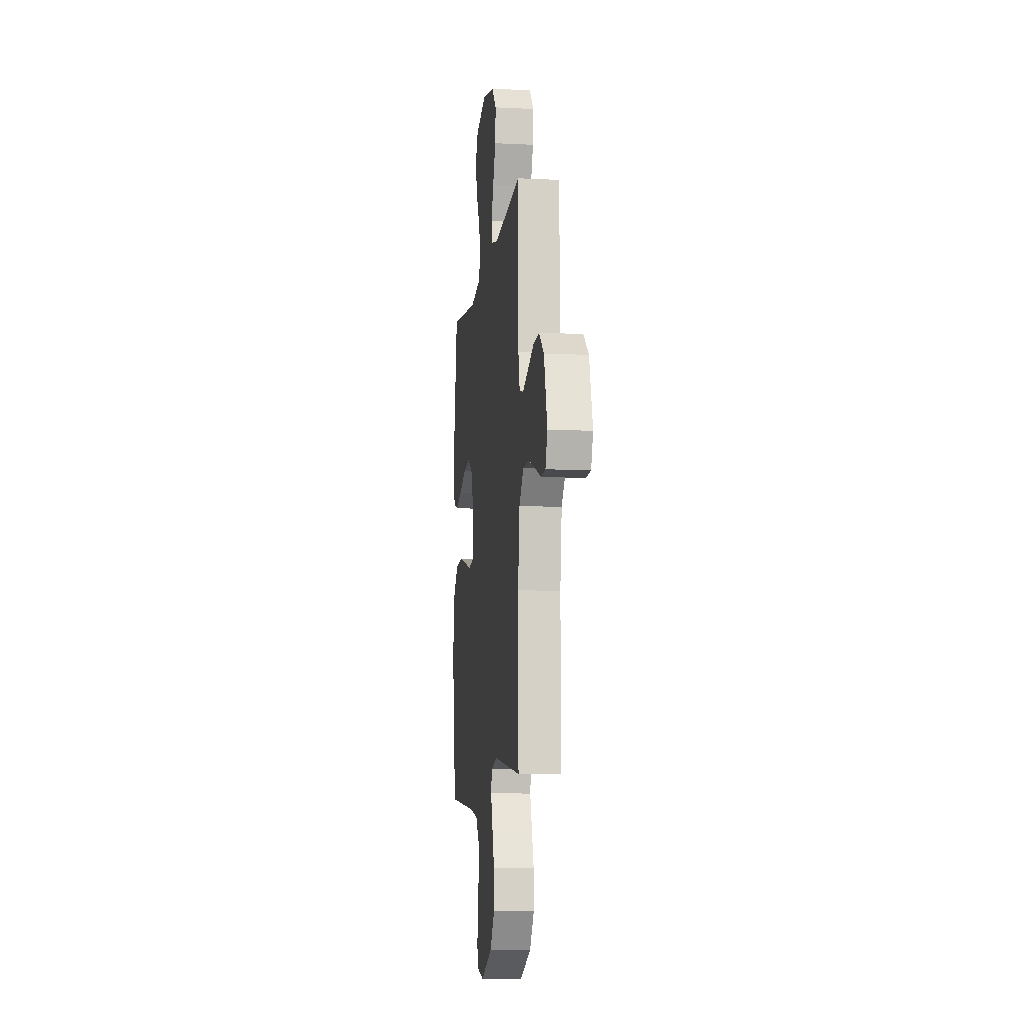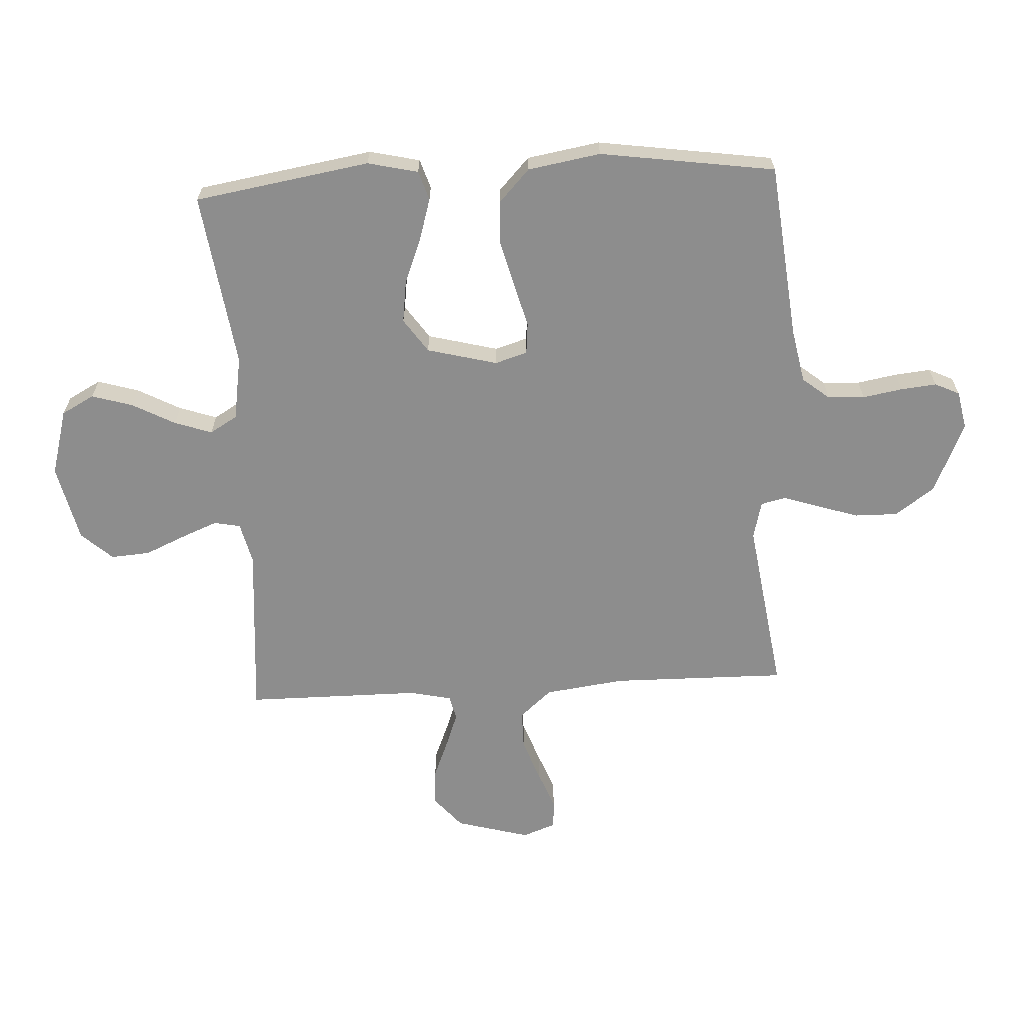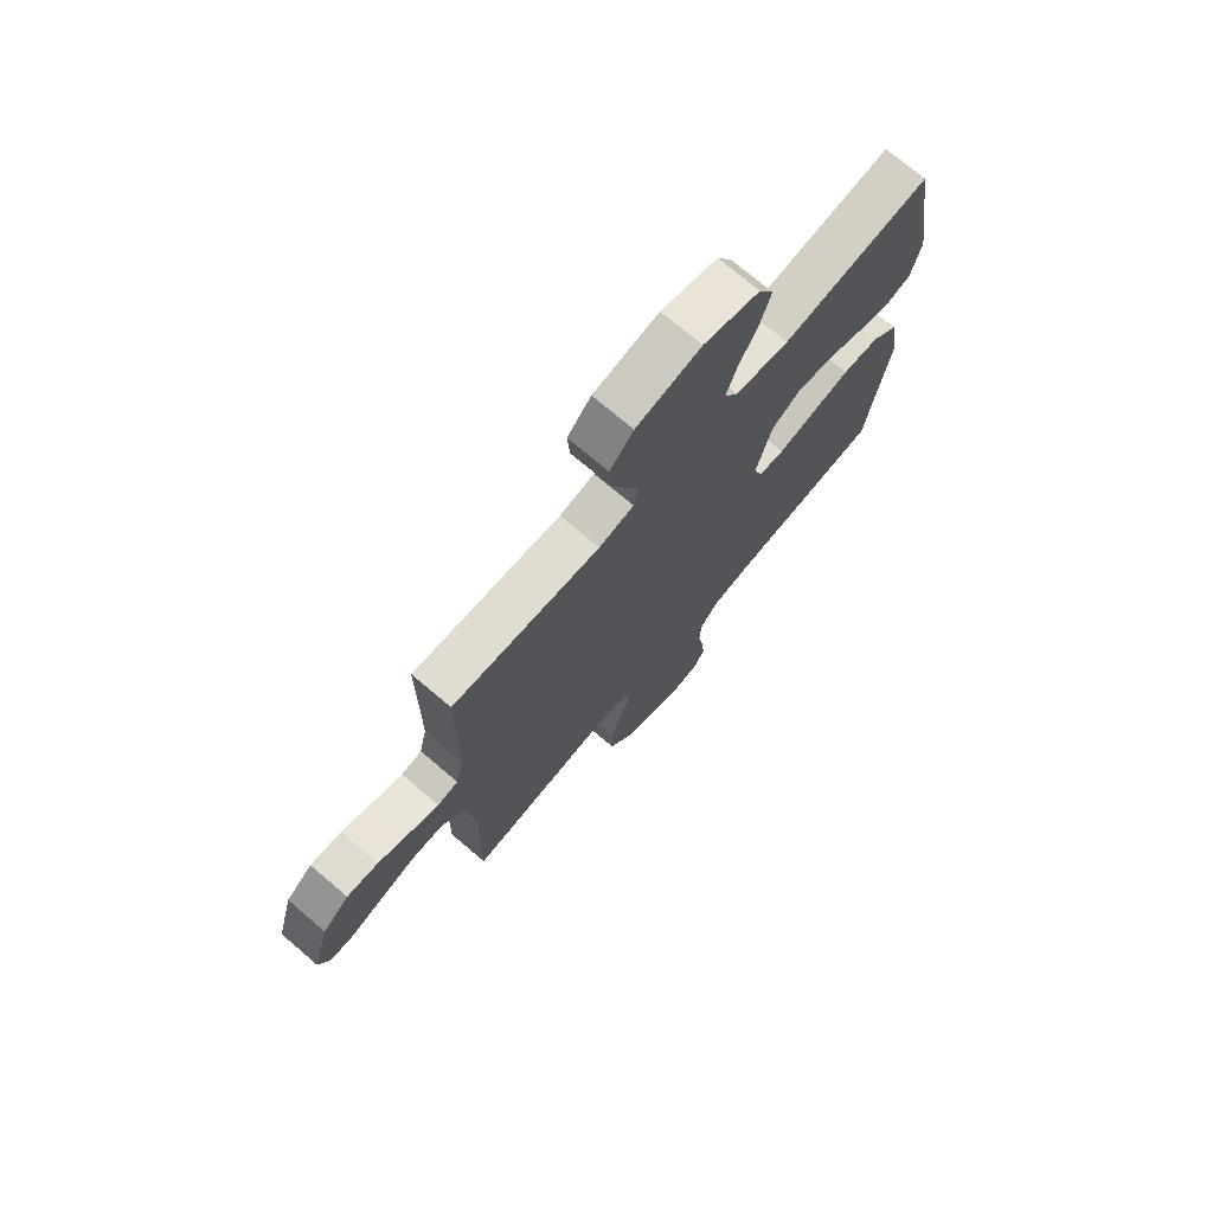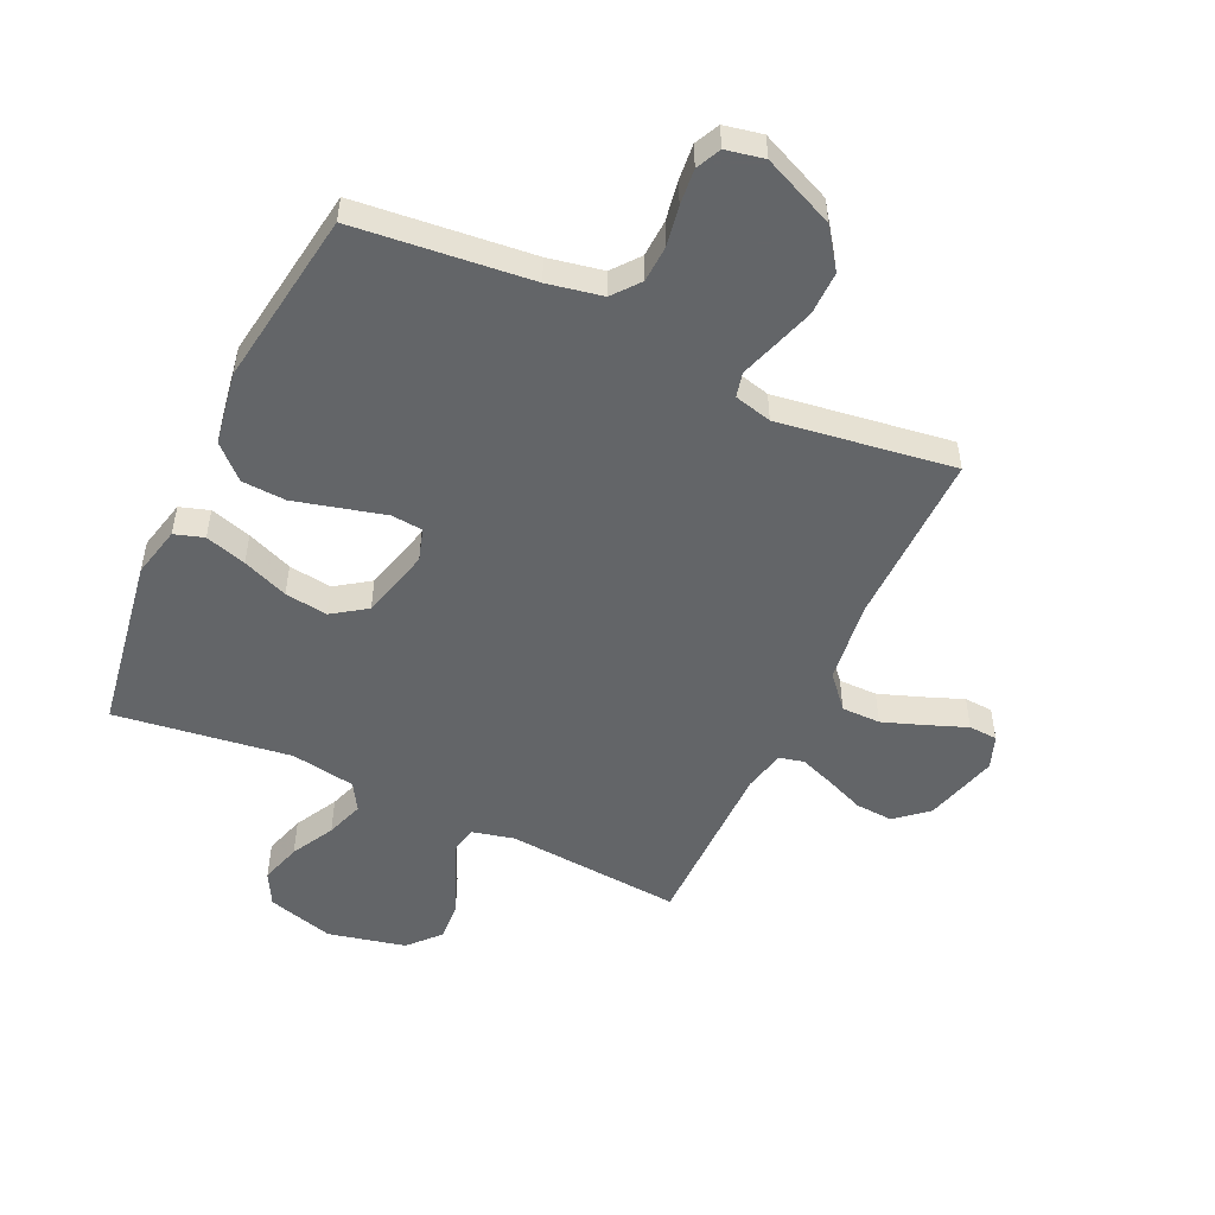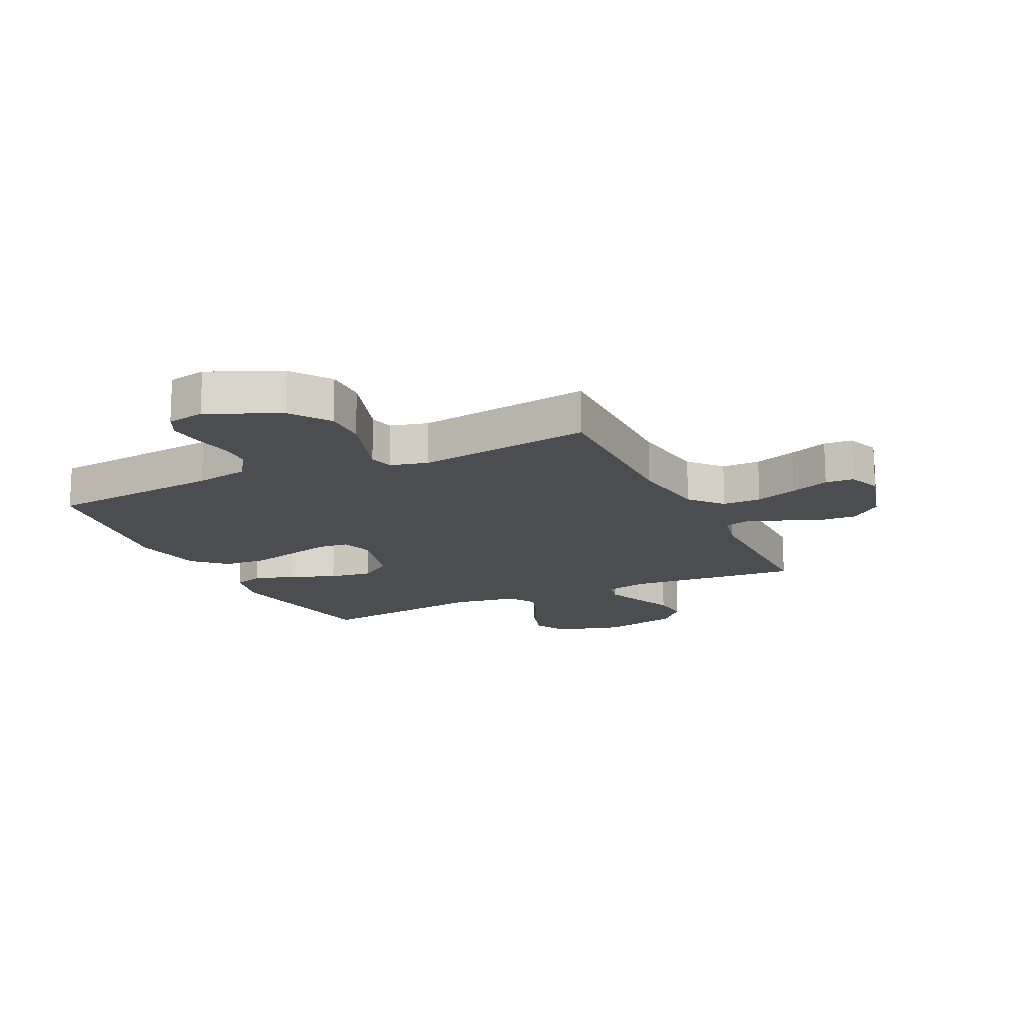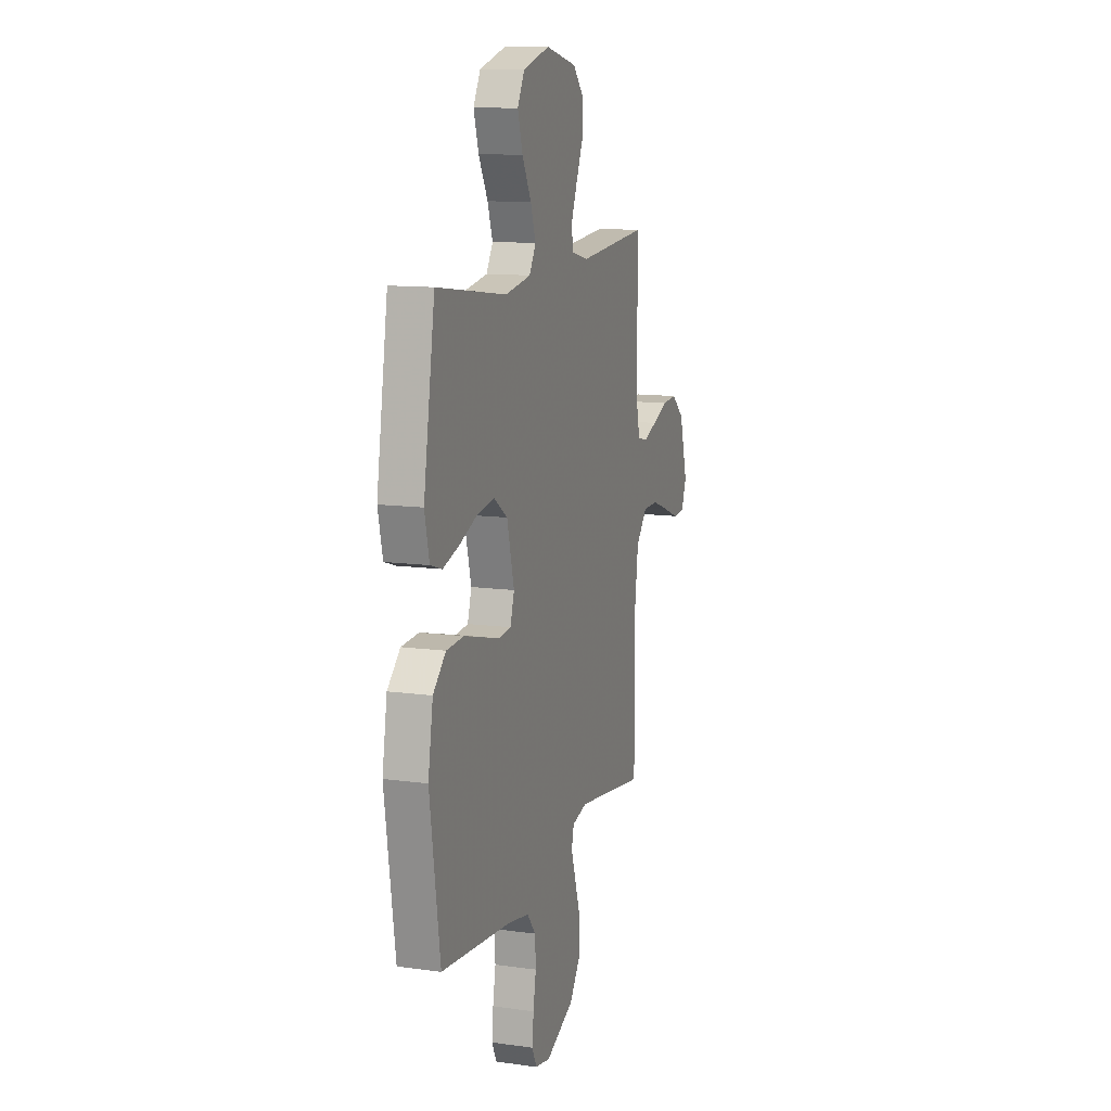
<metadata>
{"format":"obj","ext":"obj","renderer":"f3d","projection":"perspective","resolution":1024,"background":"white","views":[{"elev":-9.4,"azim":-97.3,"up":"+Z"},{"elev":-64.6,"azim":93.1,"up":"+Y"},{"elev":73.1,"azim":-49.6,"up":"+Z"},{"elev":-51.4,"azim":155.0,"up":"+Y"},{"elev":-15.8,"azim":-154.5,"up":"+Y"},{"elev":12.1,"azim":108.1,"up":"+Z"}]}
</metadata>
<code>
v -0.5 0.07 0.5
v -0.2 0.07 0.476
v -0.129 0.07 0.493
v -0.12 0.07 0.538
v -0.145 0.07 0.6
v -0.175 0.07 0.669
v -0.18 0.07 0.736
v -0.132 0.07 0.789
v 0 0.07 0.819
v 0.114 0.07 0.787
v 0.144 0.07 0.731
v 0.123 0.07 0.661
v 0.084 0.07 0.588
v 0.062 0.07 0.524
v 0.09 0.07 0.477
v 0.2 0.07 0.459
v 0.5 0.07 0.5
v 0.549 0.07 0.2
v 0.529 0.07 0.114
v 0.479 0.07 0.098
v 0.409 0.07 0.119
v 0.331 0.07 0.15
v 0.258 0.07 0.16
v 0.2 0.07 0.12
v 0.169 0.07 0
v 0.186 0.07 -0.055
v 0.239 0.07 -0.06
v 0.312 0.07 -0.041
v 0.393 0.07 -0.02
v 0.468 0.07 -0.024
v 0.523 0.07 -0.076
v 0.544 0.07 -0.2
v 0.5 0.07 -0.5
v 0.2 0.07 -0.531
v 0.107 0.07 -0.549
v 0.07 0.07 -0.595
v 0.067 0.07 -0.658
v 0.079 0.07 -0.726
v 0.085 0.07 -0.787
v 0.065 0.07 -0.829
v 0 0.07 -0.842
v -0.122 0.07 -0.788
v -0.17 0.07 -0.721
v -0.169 0.07 -0.647
v -0.146 0.07 -0.576
v -0.126 0.07 -0.515
v -0.136 0.07 -0.473
v -0.2 0.07 -0.457
v -0.5 0.07 -0.5
v -0.496 0.07 -0.2
v -0.514 0.07 -0.063
v -0.562 0.07 -0.008
v -0.628 0.07 -0.008
v -0.7 0.07 -0.034
v -0.767 0.07 -0.06
v -0.816 0.07 -0.057
v -0.837 0.07 0
v -0.802 0.07 0.126
v -0.748 0.07 0.172
v -0.684 0.07 0.168
v -0.618 0.07 0.141
v -0.559 0.07 0.119
v -0.517 0.07 0.129
v -0.501 0.07 0.2
v -0.5 0 0.5
v -0.2 0 0.476
v -0.129 0 0.493
v -0.12 0 0.538
v -0.145 0 0.6
v -0.175 0 0.669
v -0.18 0 0.736
v -0.132 0 0.789
v 0 0 0.819
v 0.114 0 0.787
v 0.144 0 0.731
v 0.123 0 0.661
v 0.084 0 0.588
v 0.062 0 0.524
v 0.09 0 0.477
v 0.2 0 0.459
v 0.5 0 0.5
v 0.549 0 0.2
v 0.529 0 0.114
v 0.479 0 0.098
v 0.409 0 0.119
v 0.331 0 0.15
v 0.258 0 0.16
v 0.2 0 0.12
v 0.169 0 0
v 0.186 0 -0.055
v 0.239 0 -0.06
v 0.312 0 -0.041
v 0.393 0 -0.02
v 0.468 0 -0.024
v 0.523 0 -0.076
v 0.544 0 -0.2
v 0.5 0 -0.5
v 0.2 0 -0.531
v 0.107 0 -0.549
v 0.07 0 -0.595
v 0.067 0 -0.658
v 0.079 0 -0.726
v 0.085 0 -0.787
v 0.065 0 -0.829
v 0 0 -0.842
v -0.122 0 -0.788
v -0.17 0 -0.721
v -0.169 0 -0.647
v -0.146 0 -0.576
v -0.126 0 -0.515
v -0.136 0 -0.473
v -0.2 0 -0.457
v -0.5 0 -0.5
v -0.496 0 -0.2
v -0.514 0 -0.063
v -0.562 0 -0.008
v -0.628 0 -0.008
v -0.7 0 -0.034
v -0.767 0 -0.06
v -0.816 0 -0.057
v -0.837 0 0
v -0.802 0 0.126
v -0.748 0 0.172
v -0.684 0 0.168
v -0.618 0 0.141
v -0.559 0 0.119
v -0.517 0 0.129
v -0.501 0 0.2
f 58 59 60 61
f 58 61 62
f 57 58 62
f 54 55 56 57
f 53 54 57 62
f 52 53 62 63
f 48 49 50
f 47 48 50 51
f 43 44 45 46
f 41 42 43 46
f 41 46 47
f 40 41 47
f 37 38 39 40
f 37 40 47
f 36 37 47 51
f 31 32 33 34
f 31 34 35
f 30 31 35
f 27 28 29 30
f 27 30 35 36
f 19 20 21 22
f 17 18 19 22
f 16 17 22 23
f 15 16 23 24
f 10 11 12 13
f 10 13 14
f 9 10 14
f 8 9 14
f 5 6 7 8
f 4 5 8 14
f 3 4 14 15
f 64 1 2
f 63 64 2 3
f 26 27 36 51
f 25 26 51 52
f 24 25 52 63
f 3 15 24 63
f 125 124 123 122
f 126 125 122
f 126 122 121
f 121 120 119 118
f 126 121 118 117
f 127 126 117 116
f 114 113 112
f 115 114 112 111
f 110 109 108 107
f 110 107 106 105
f 111 110 105
f 111 105 104
f 104 103 102 101
f 111 104 101
f 115 111 101 100
f 98 97 96 95
f 99 98 95
f 99 95 94
f 94 93 92 91
f 100 99 94 91
f 86 85 84 83
f 86 83 82 81
f 87 86 81 80
f 88 87 80 79
f 77 76 75 74
f 78 77 74
f 78 74 73
f 78 73 72
f 72 71 70 69
f 78 72 69 68
f 79 78 68 67
f 66 65 128
f 67 66 128 127
f 115 100 91 90
f 116 115 90 89
f 127 116 89 88
f 127 88 79 67
f 1 65 66 2
f 2 66 67 3
f 3 67 68 4
f 4 68 69 5
f 5 69 70 6
f 6 70 71 7
f 7 71 72 8
f 8 72 73 9
f 9 73 74 10
f 10 74 75 11
f 11 75 76 12
f 12 76 77 13
f 13 77 78 14
f 14 78 79 15
f 15 79 80 16
f 16 80 81 17
f 17 81 82 18
f 18 82 83 19
f 19 83 84 20
f 20 84 85 21
f 21 85 86 22
f 22 86 87 23
f 23 87 88 24
f 24 88 89 25
f 25 89 90 26
f 26 90 91 27
f 27 91 92 28
f 28 92 93 29
f 29 93 94 30
f 30 94 95 31
f 31 95 96 32
f 32 96 97 33
f 33 97 98 34
f 34 98 99 35
f 35 99 100 36
f 36 100 101 37
f 37 101 102 38
f 38 102 103 39
f 39 103 104 40
f 40 104 105 41
f 41 105 106 42
f 42 106 107 43
f 43 107 108 44
f 44 108 109 45
f 45 109 110 46
f 46 110 111 47
f 47 111 112 48
f 48 112 113 49
f 49 113 114 50
f 50 114 115 51
f 51 115 116 52
f 52 116 117 53
f 53 117 118 54
f 54 118 119 55
f 55 119 120 56
f 56 120 121 57
f 57 121 122 58
f 58 122 123 59
f 59 123 124 60
f 60 124 125 61
f 61 125 126 62
f 62 126 127 63
f 63 127 128 64
f 64 128 65 1

</code>
